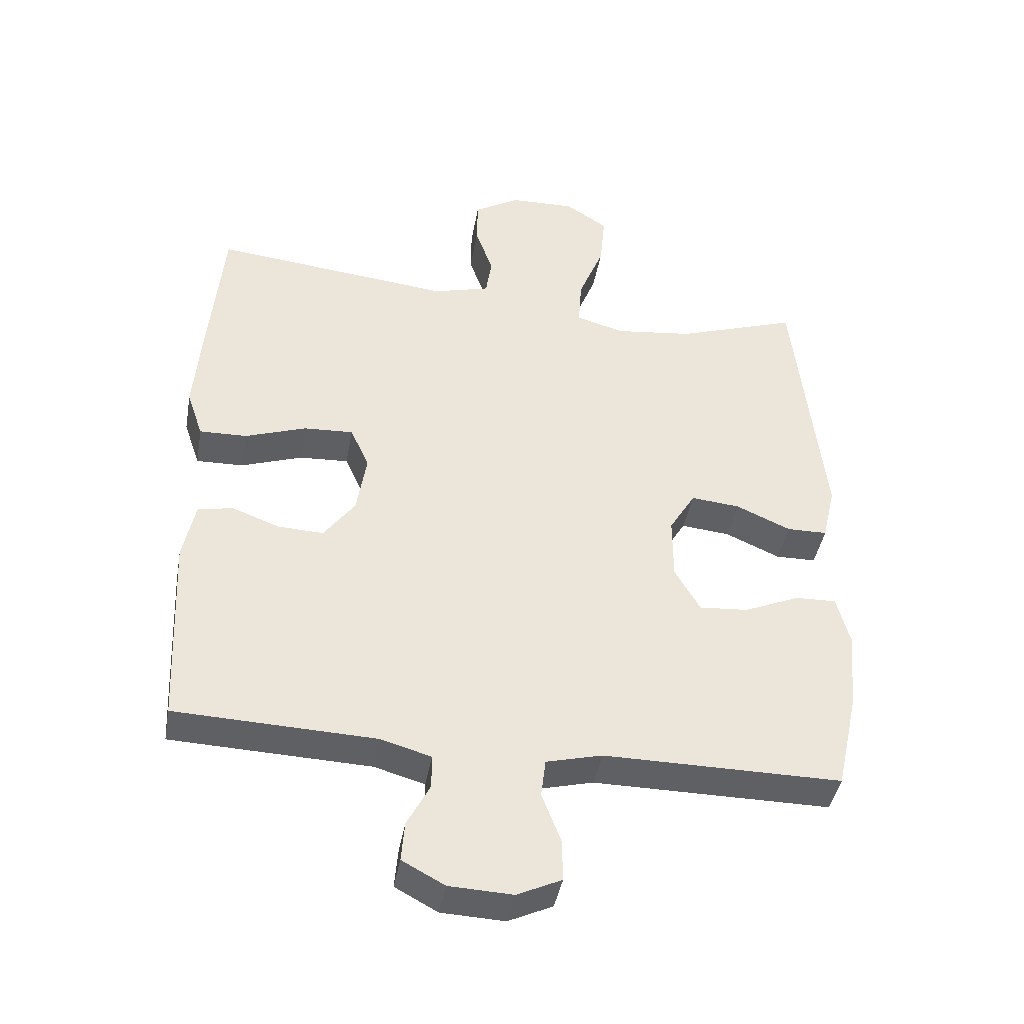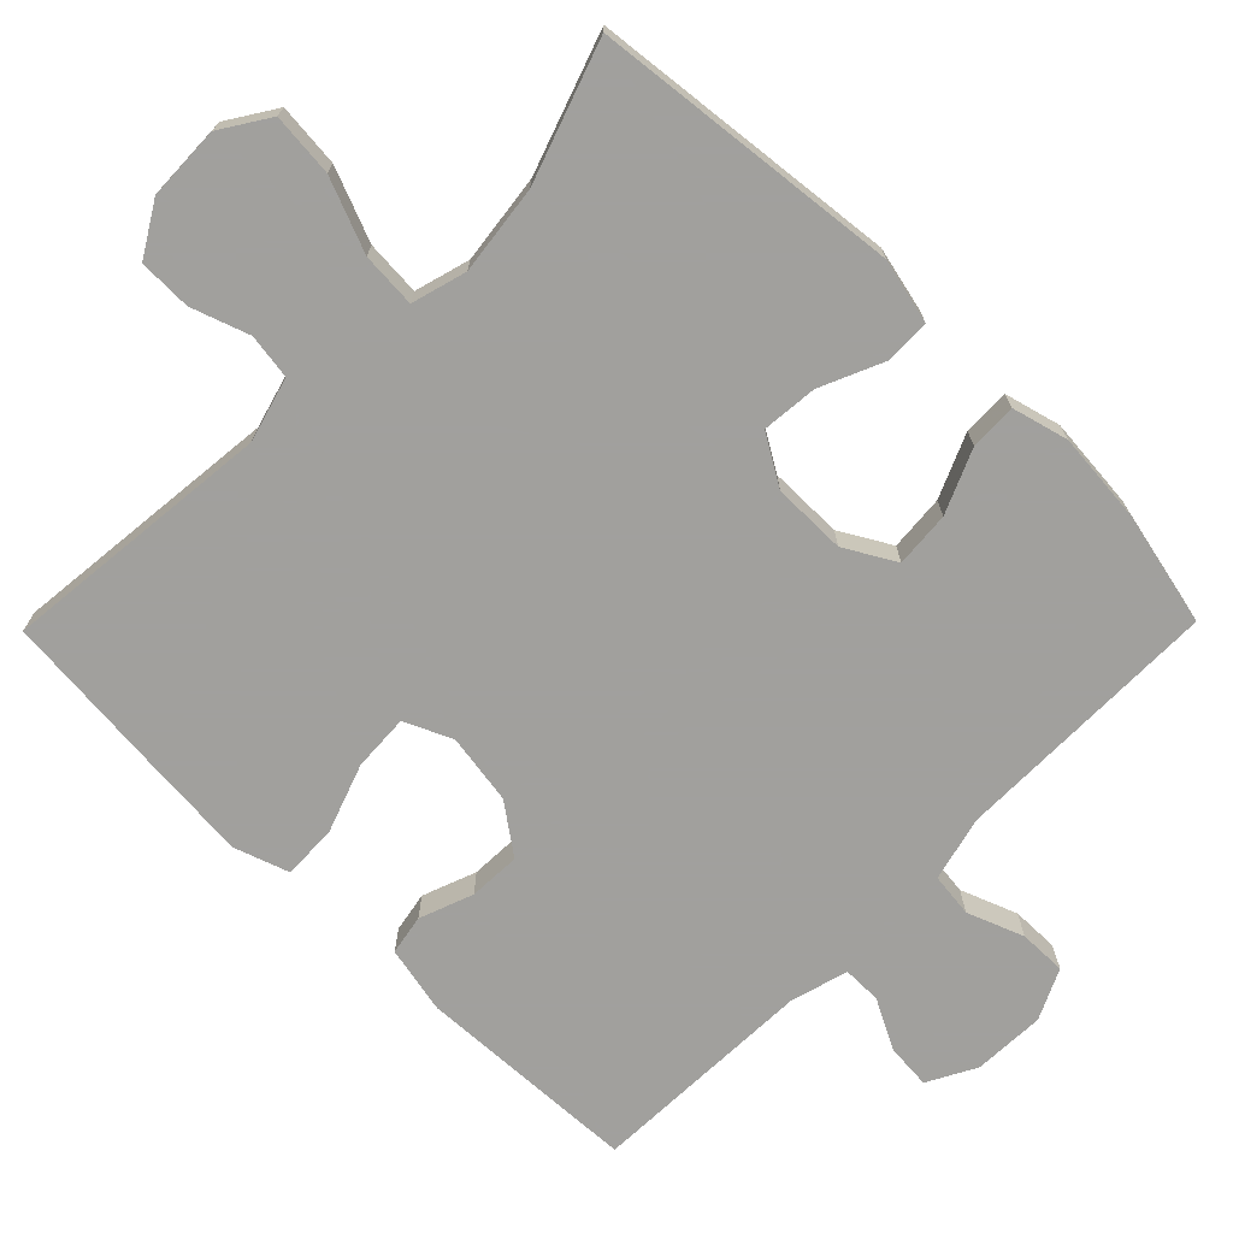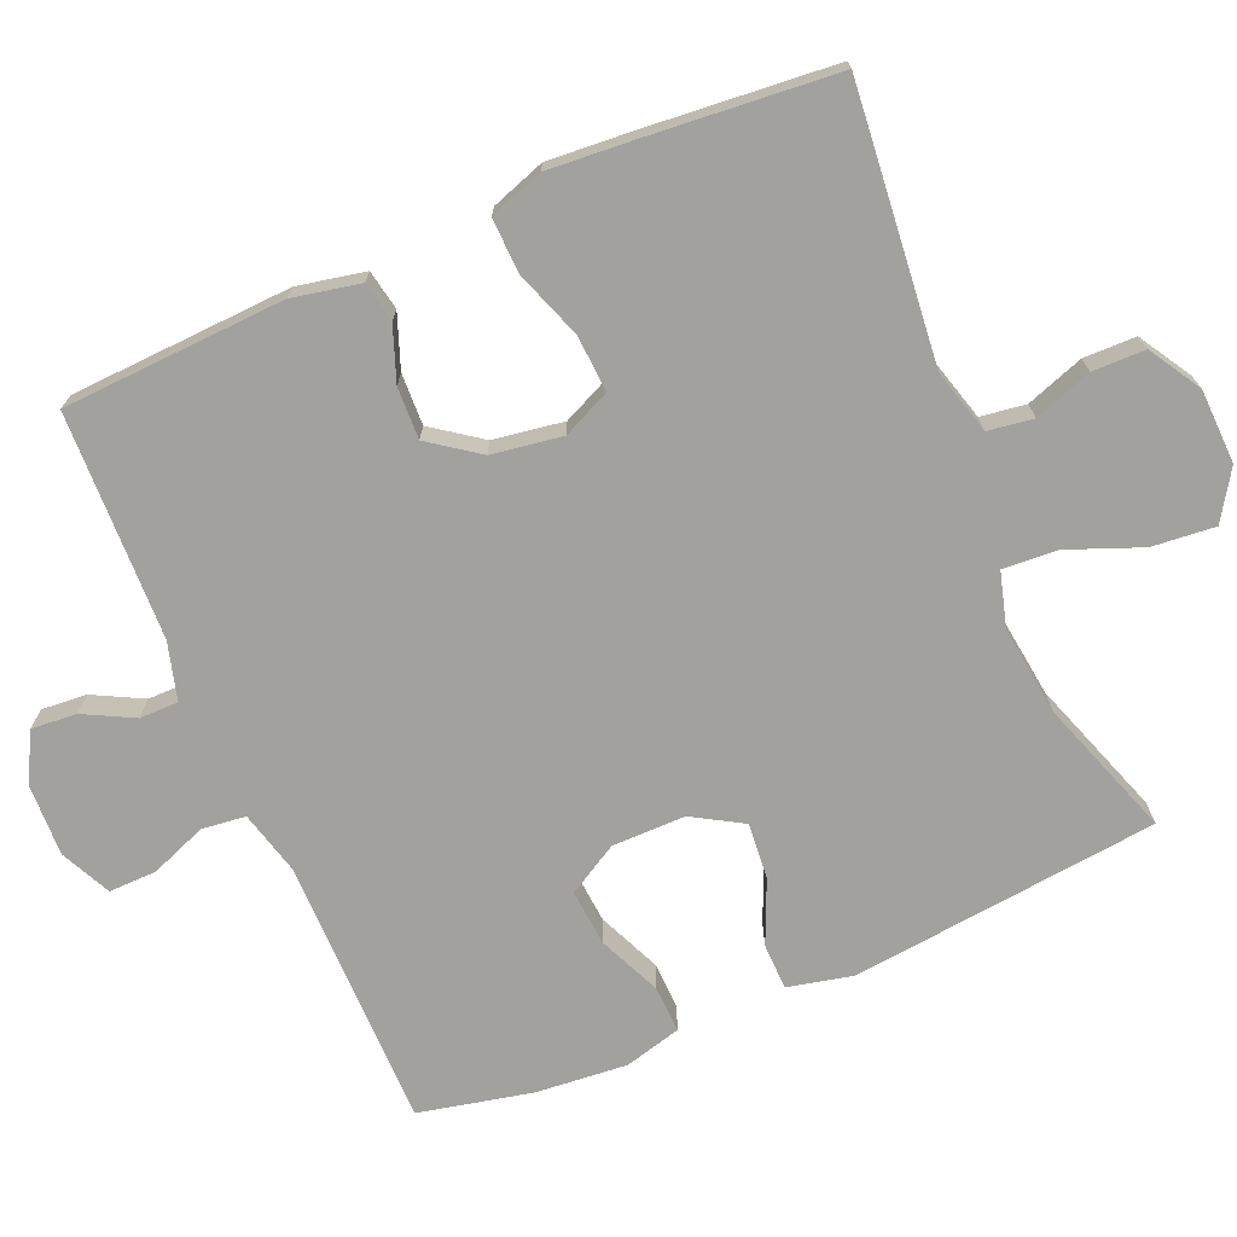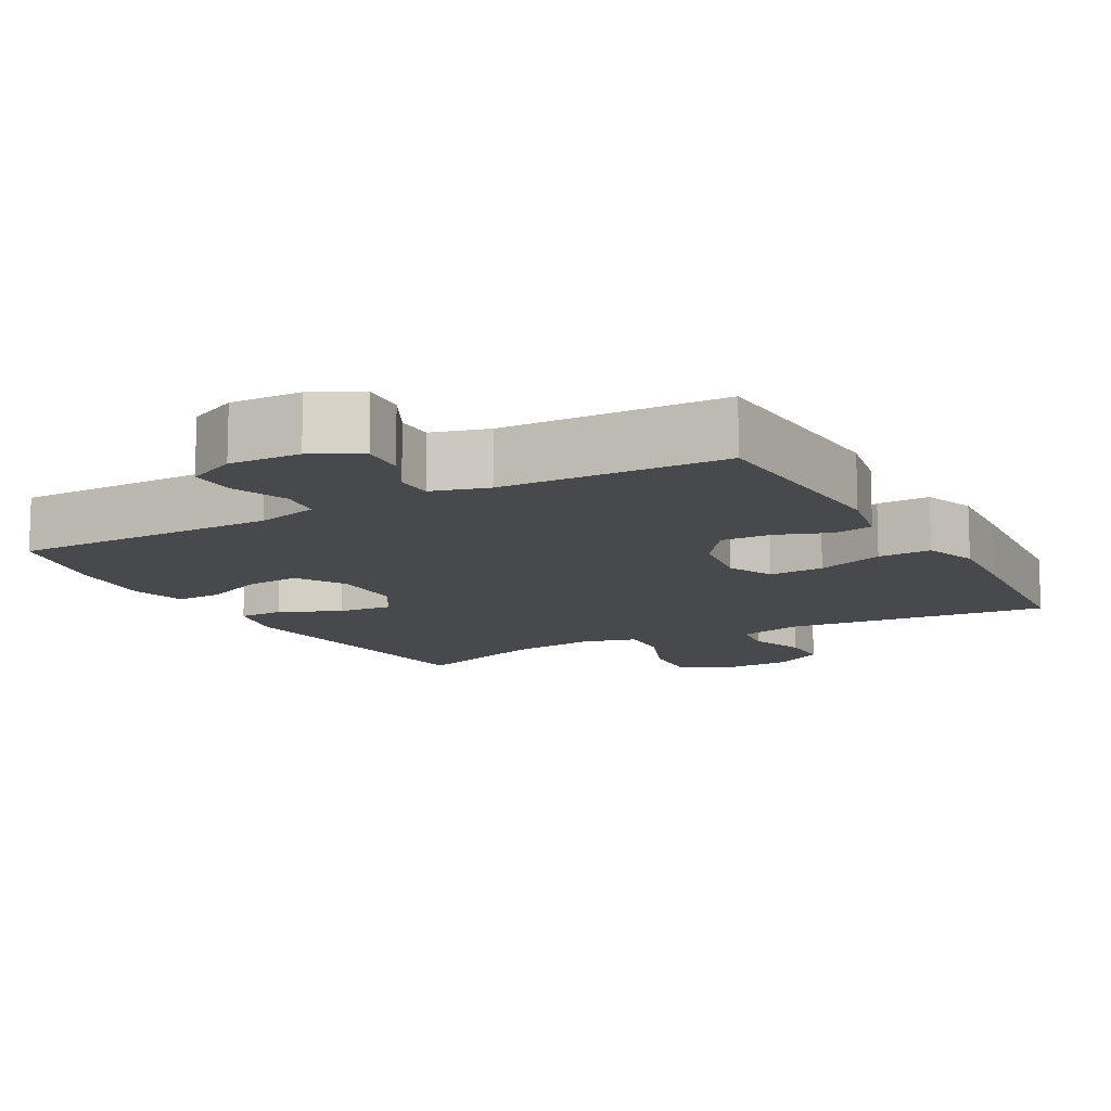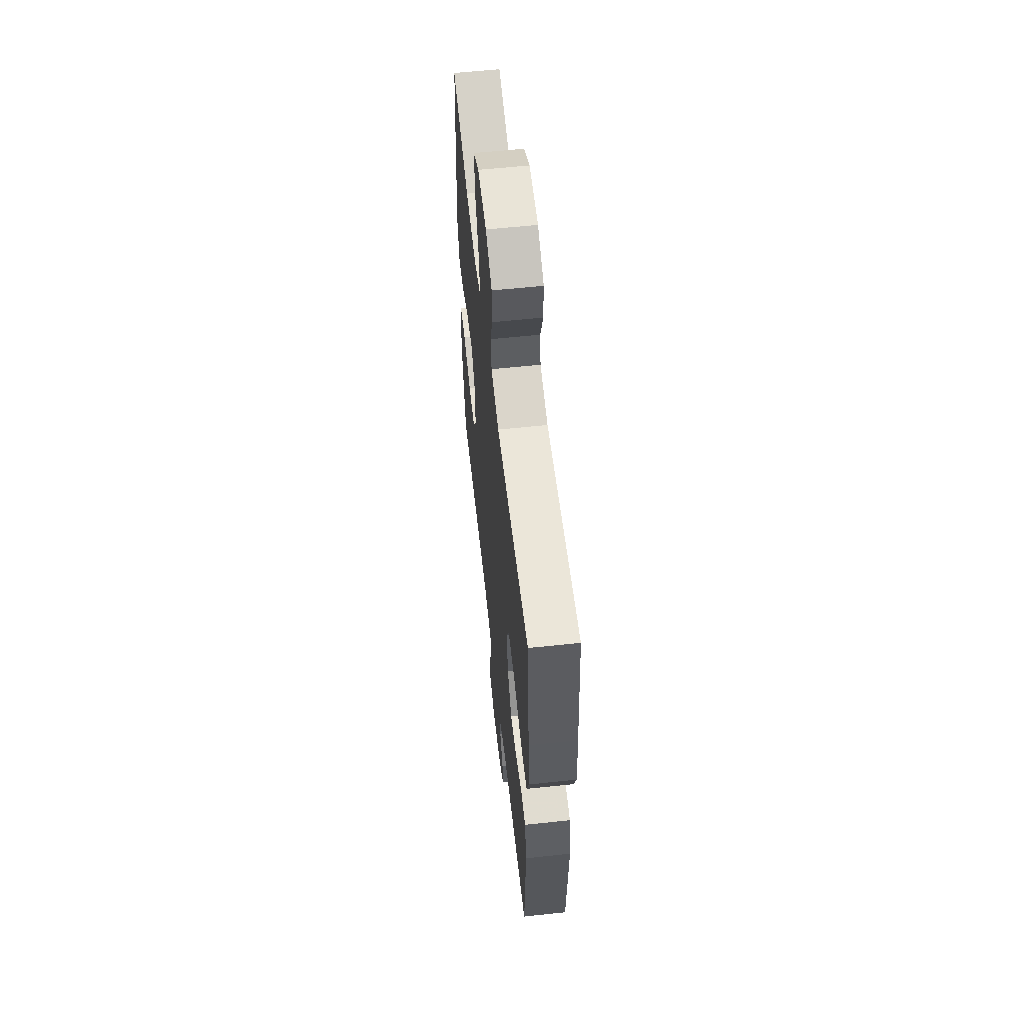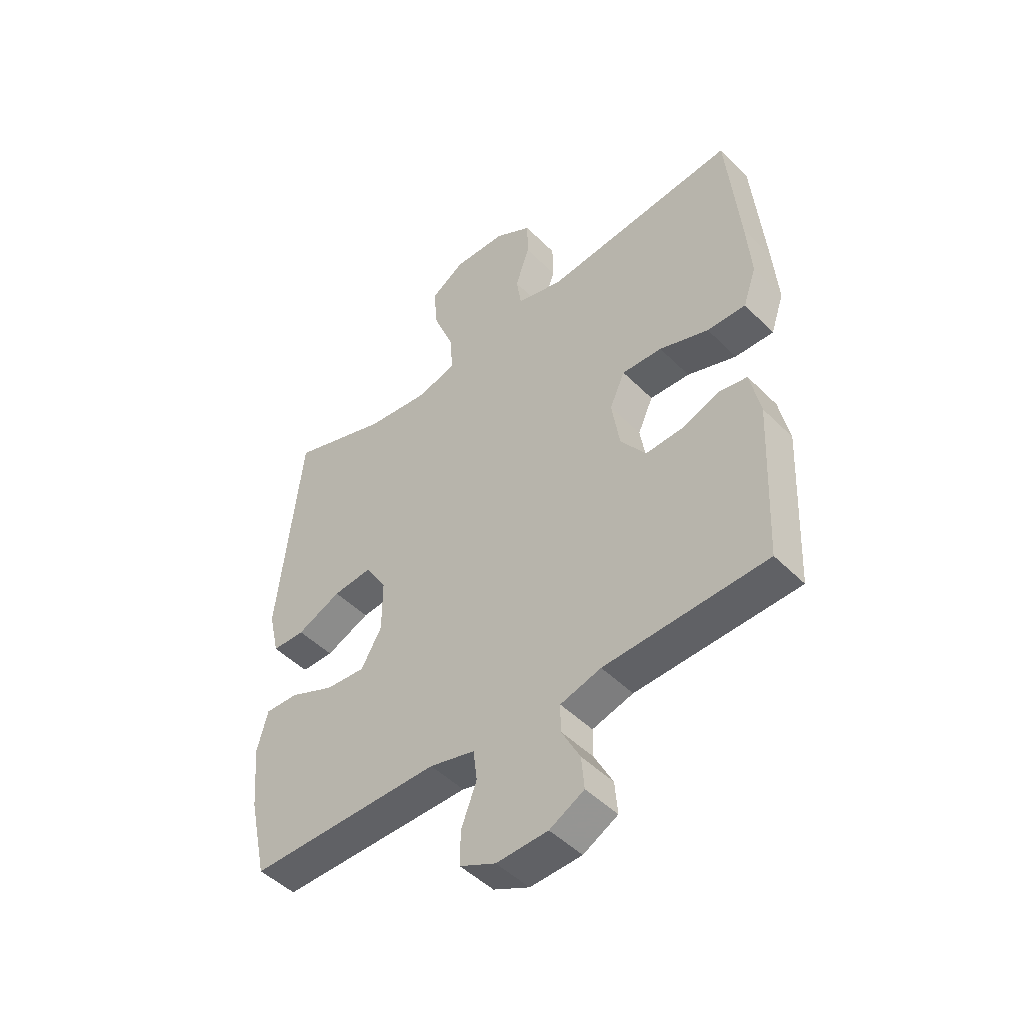
<metadata>
{"format":"obj","ext":"obj","renderer":"f3d","projection":"perspective","resolution":1024,"background":"white","views":[{"elev":-42.1,"azim":-10.0,"up":"+Z"},{"elev":-71.7,"azim":45.5,"up":"+Y"},{"elev":-72.0,"azim":-66.7,"up":"+Y"},{"elev":-12.0,"azim":-150.8,"up":"+Y"},{"elev":59.3,"azim":-96.3,"up":"+Z"},{"elev":-48.0,"azim":-137.9,"up":"+Z"}]}
</metadata>
<code>
v -0.5 0.07 0.5
v -0.133 0.07 0.462
v -0.046 0.07 0.486
v -0.037 0.07 0.547
v -0.064 0.07 0.625
v -0.063 0.07 0.696
v 0.007 0.07 0.738
v 0.107 0.07 0.741
v 0.172 0.07 0.699
v 0.164 0.07 0.614
v 0.125 0.07 0.516
v 0.12 0.07 0.442
v 0.194 0.07 0.421
v 0.314 0.07 0.436
v 0.5 0.07 0.5
v 0.544 0.07 0.085
v 0.524 0.07 -0.002
v 0.462 0.07 -0.003
v 0.378 0.07 0.034
v 0.303 0.07 0.041
v 0.263 0.07 -0.026
v 0.263 0.07 -0.125
v 0.302 0.07 -0.193
v 0.377 0.07 -0.187
v 0.462 0.07 -0.15
v 0.525 0.07 -0.148
v 0.545 0.07 -0.224
v 0.534 0.07 -0.347
v 0.5 0.07 -0.5
v 0.136 0.07 -0.499
v 0.05 0.07 -0.521
v 0.043 0.07 -0.58
v 0.072 0.07 -0.656
v 0.073 0.07 -0.72
v 0.005 0.07 -0.752
v -0.092 0.07 -0.748
v -0.157 0.07 -0.713
v -0.152 0.07 -0.652
v -0.117 0.07 -0.585
v -0.117 0.07 -0.533
v -0.194 0.07 -0.511
v -0.5 0.07 -0.5
v -0.514 0.07 -0.2
v -0.495 0.07 -0.109
v -0.441 0.07 -0.099
v -0.369 0.07 -0.126
v -0.299 0.07 -0.129
v -0.251 0.07 -0.063
v -0.236 0.07 0.032
v -0.265 0.07 0.096
v -0.341 0.07 0.092
v -0.434 0.07 0.059
v -0.507 0.07 0.057
v -0.532 0.07 0.13
v -0.523 0.07 0.246
v -0.5 0 0.5
v -0.133 0 0.462
v -0.046 0 0.486
v -0.037 0 0.547
v -0.064 0 0.625
v -0.063 0 0.696
v 0.007 0 0.738
v 0.107 0 0.741
v 0.172 0 0.699
v 0.164 0 0.614
v 0.125 0 0.516
v 0.12 0 0.442
v 0.194 0 0.421
v 0.314 0 0.436
v 0.5 0 0.5
v 0.544 0 0.085
v 0.524 0 -0.002
v 0.462 0 -0.003
v 0.378 0 0.034
v 0.303 0 0.041
v 0.263 0 -0.026
v 0.263 0 -0.125
v 0.302 0 -0.193
v 0.377 0 -0.187
v 0.462 0 -0.15
v 0.525 0 -0.148
v 0.545 0 -0.224
v 0.534 0 -0.347
v 0.5 0 -0.5
v 0.136 0 -0.499
v 0.05 0 -0.521
v 0.043 0 -0.58
v 0.072 0 -0.656
v 0.073 0 -0.72
v 0.005 0 -0.752
v -0.092 0 -0.748
v -0.157 0 -0.713
v -0.152 0 -0.652
v -0.117 0 -0.585
v -0.117 0 -0.533
v -0.194 0 -0.511
v -0.5 0 -0.5
v -0.514 0 -0.2
v -0.495 0 -0.109
v -0.441 0 -0.099
v -0.369 0 -0.126
v -0.299 0 -0.129
v -0.251 0 -0.063
v -0.236 0 0.032
v -0.265 0 0.096
v -0.341 0 0.092
v -0.434 0 0.059
v -0.507 0 0.057
v -0.532 0 0.13
v -0.523 0 0.246
f 54 55 1 2
f 51 52 53 54
f 50 51 54 2
f 49 50 2 3
f 48 49 3
f 43 44 45 46
f 41 42 43 46
f 40 41 46 47
f 36 37 38 39
f 36 39 40
f 35 36 40
f 32 33 34 35
f 31 32 35 40
f 30 31 40 47
f 24 25 26 27
f 23 24 27 28
f 16 17 18 19
f 14 15 16 19
f 13 14 19 20
f 12 13 20 21
f 8 9 10 11
f 8 11 12
f 7 8 12
f 4 5 6 7
f 3 4 7 12
f 48 3 12 21
f 23 28 29 30
f 22 23 30 47
f 21 22 47 48
f 57 56 110 109
f 109 108 107 106
f 57 109 106 105
f 58 57 105 104
f 58 104 103
f 101 100 99 98
f 101 98 97 96
f 102 101 96 95
f 94 93 92 91
f 95 94 91
f 95 91 90
f 90 89 88 87
f 95 90 87 86
f 102 95 86 85
f 82 81 80 79
f 83 82 79 78
f 74 73 72 71
f 74 71 70 69
f 75 74 69 68
f 76 75 68 67
f 66 65 64 63
f 67 66 63
f 67 63 62
f 62 61 60 59
f 67 62 59 58
f 76 67 58 103
f 85 84 83 78
f 102 85 78 77
f 103 102 77 76
f 1 56 57 2
f 2 57 58 3
f 3 58 59 4
f 4 59 60 5
f 5 60 61 6
f 6 61 62 7
f 7 62 63 8
f 8 63 64 9
f 9 64 65 10
f 10 65 66 11
f 11 66 67 12
f 12 67 68 13
f 13 68 69 14
f 14 69 70 15
f 15 70 71 16
f 16 71 72 17
f 17 72 73 18
f 18 73 74 19
f 19 74 75 20
f 20 75 76 21
f 21 76 77 22
f 22 77 78 23
f 23 78 79 24
f 24 79 80 25
f 25 80 81 26
f 26 81 82 27
f 27 82 83 28
f 28 83 84 29
f 29 84 85 30
f 30 85 86 31
f 31 86 87 32
f 32 87 88 33
f 33 88 89 34
f 34 89 90 35
f 35 90 91 36
f 36 91 92 37
f 37 92 93 38
f 38 93 94 39
f 39 94 95 40
f 40 95 96 41
f 41 96 97 42
f 42 97 98 43
f 43 98 99 44
f 44 99 100 45
f 45 100 101 46
f 46 101 102 47
f 47 102 103 48
f 48 103 104 49
f 49 104 105 50
f 50 105 106 51
f 51 106 107 52
f 52 107 108 53
f 53 108 109 54
f 54 109 110 55
f 55 110 56 1

</code>
